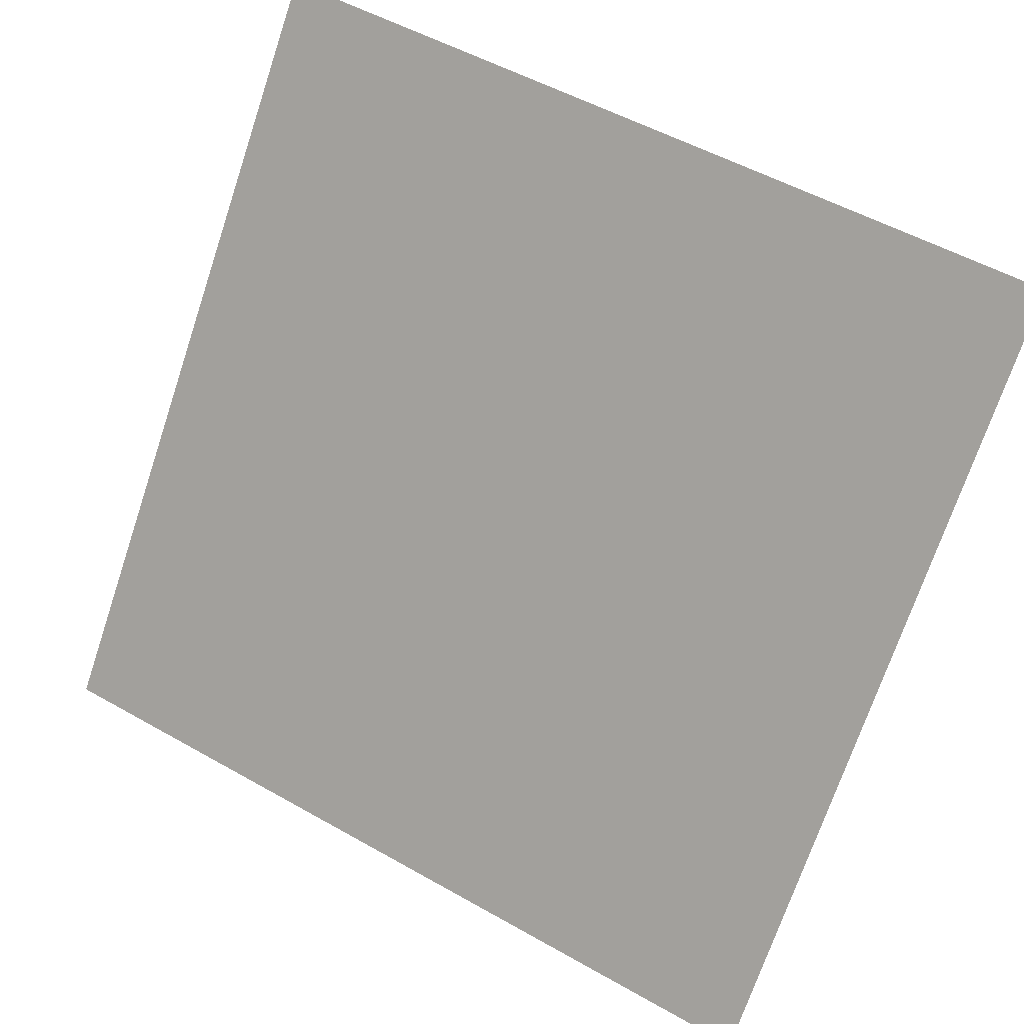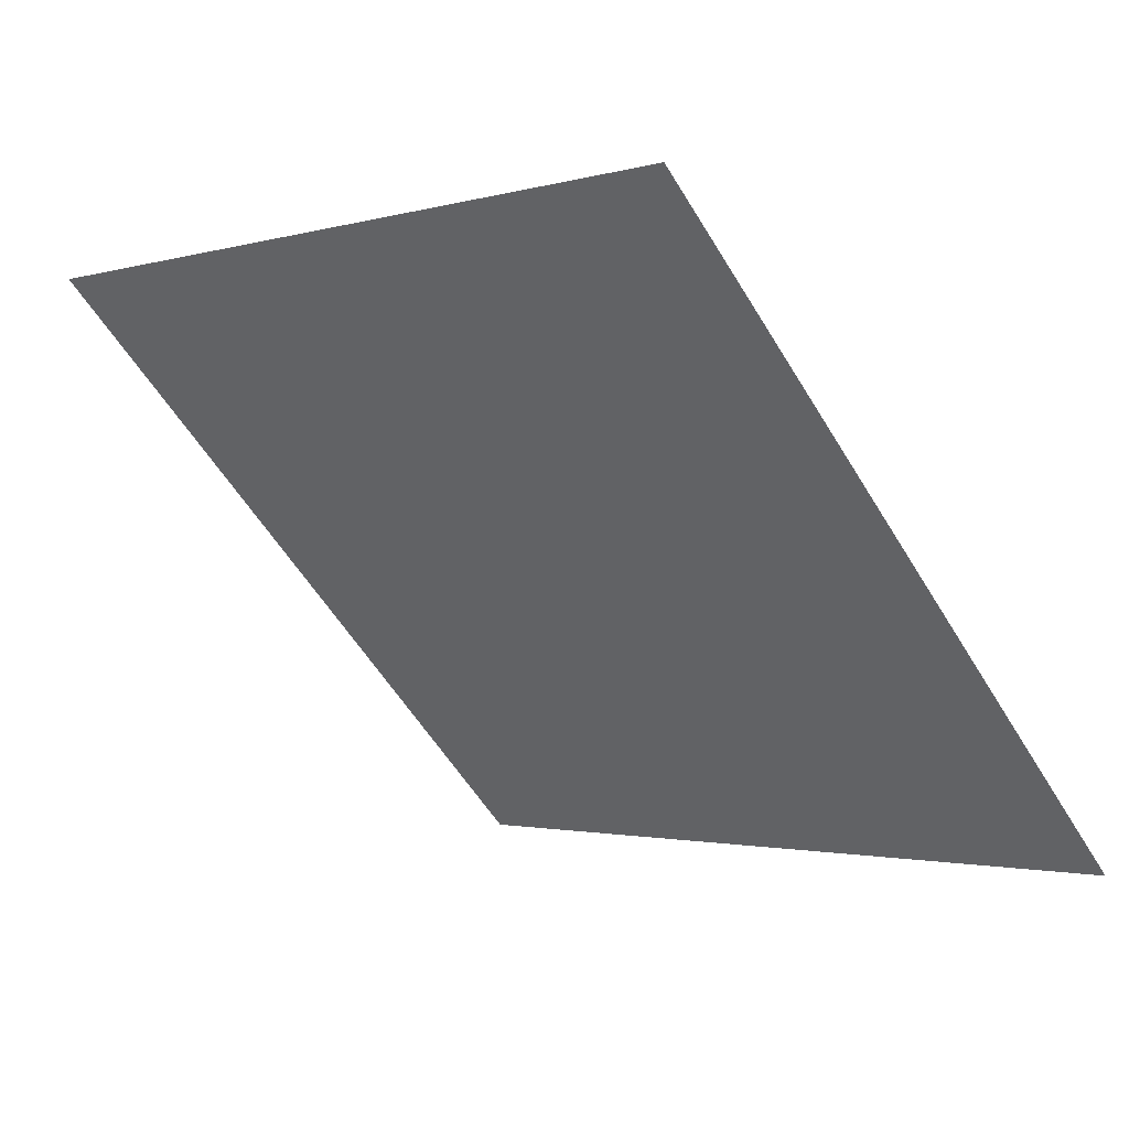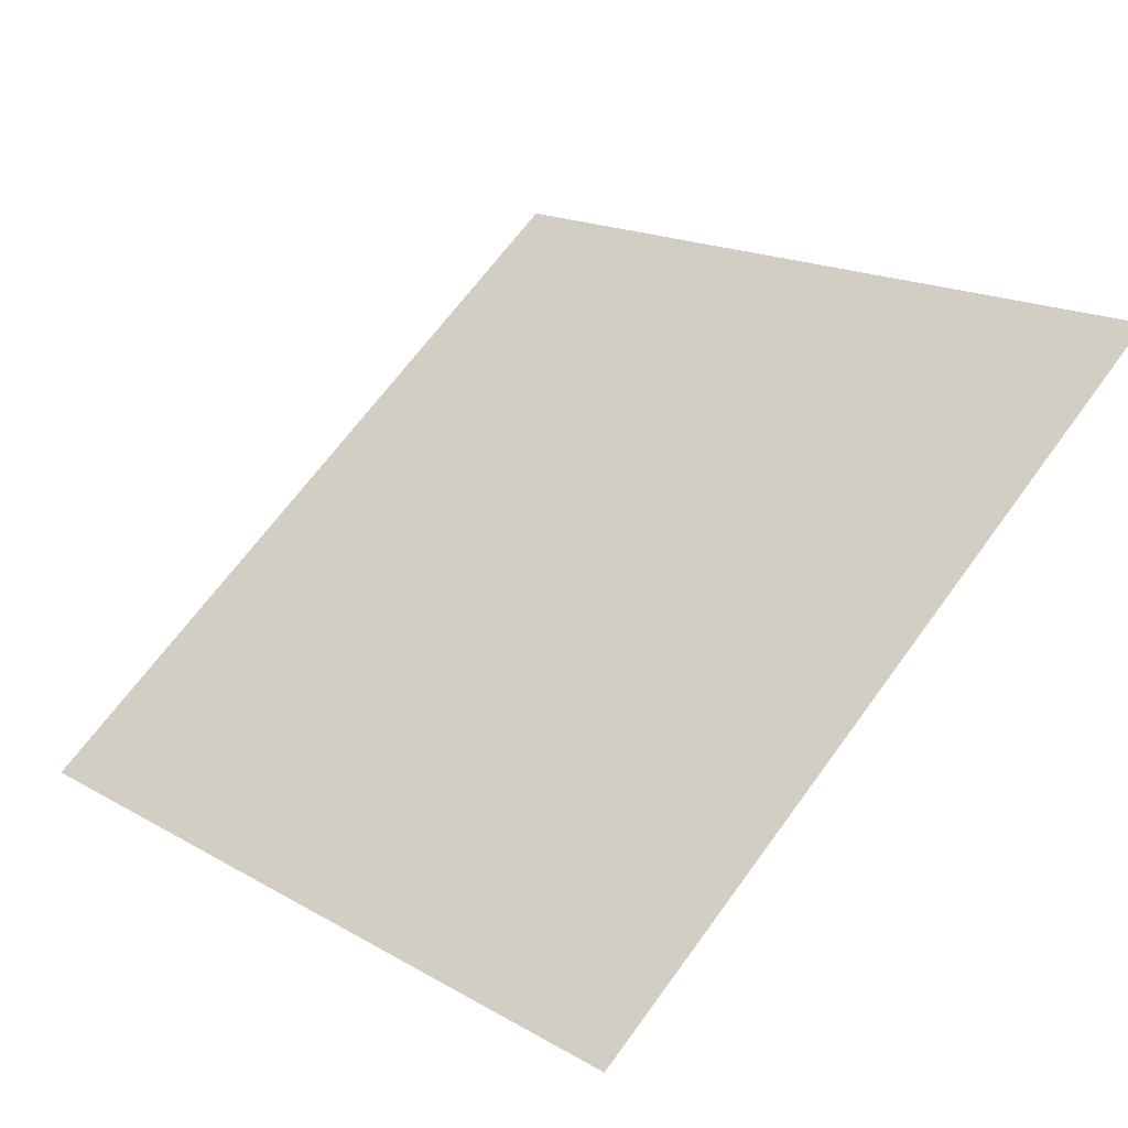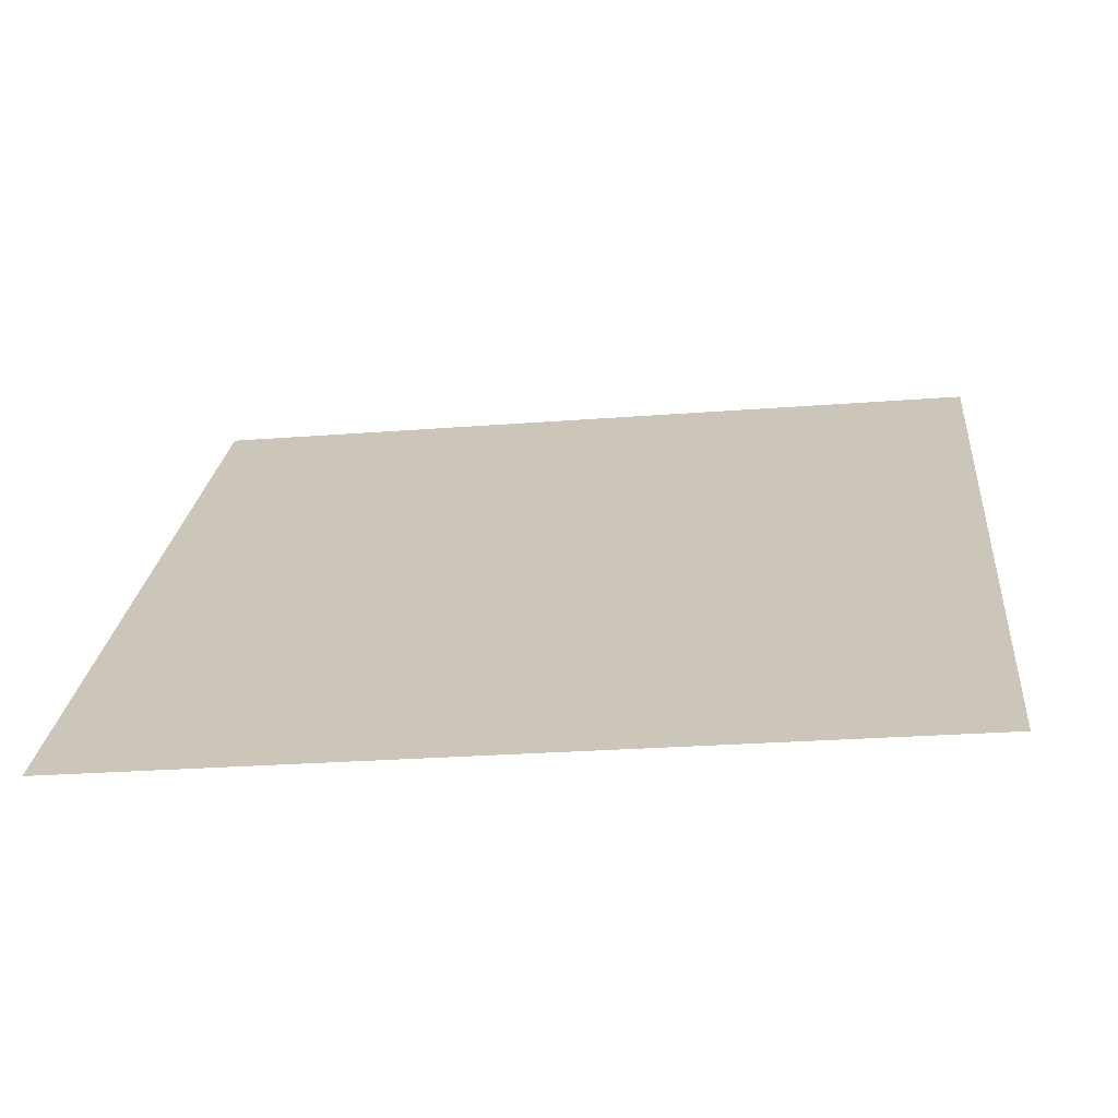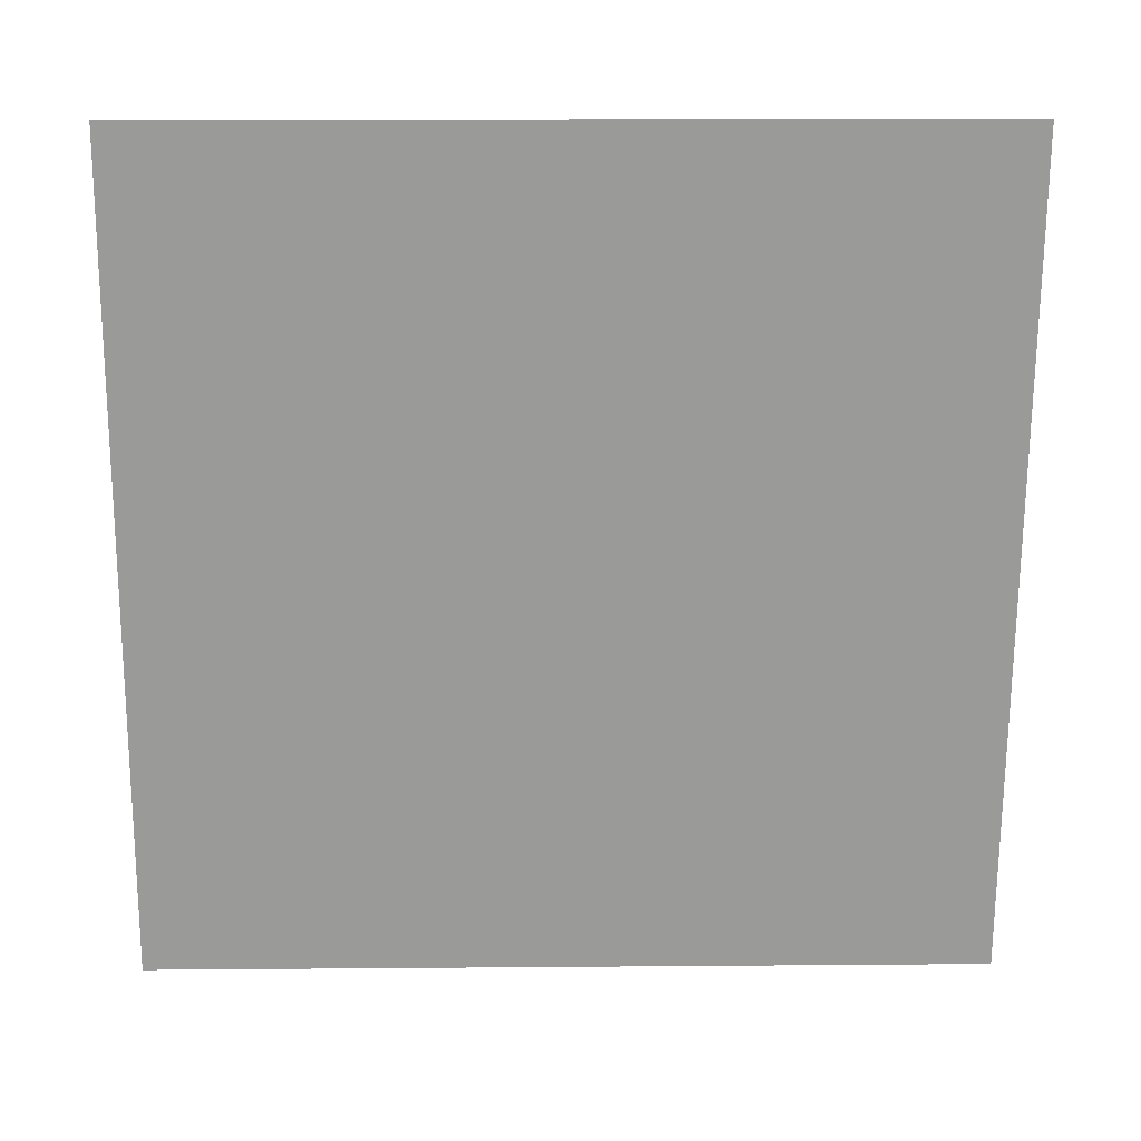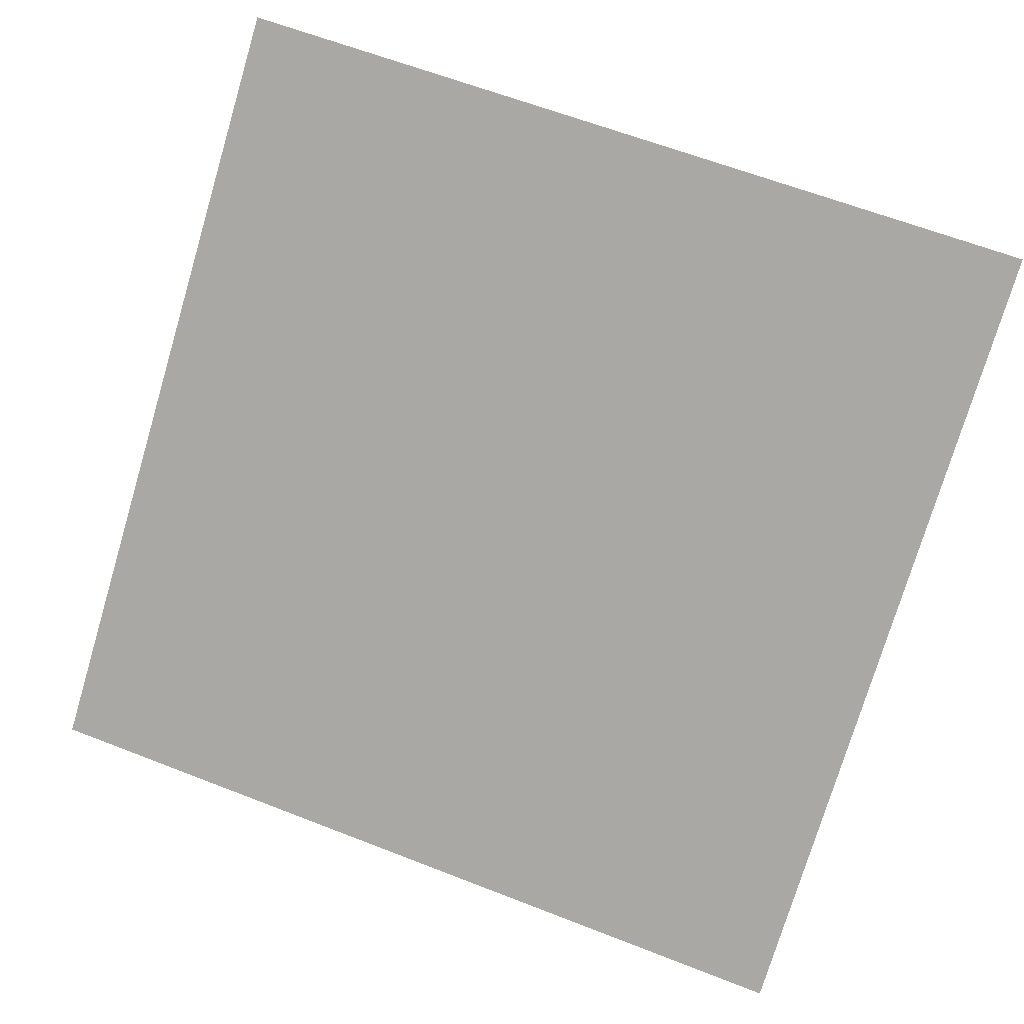
<metadata>
{"format":"obj","ext":"obj","renderer":"f3d","projection":"perspective","resolution":1024,"background":"white","views":[{"elev":51.0,"azim":30.2,"up":"+Z"},{"elev":-57.9,"azim":121.3,"up":"+Y"},{"elev":19.3,"azim":-131.3,"up":"+Y"},{"elev":-14.3,"azim":-172.4,"up":"+Y"},{"elev":-15.9,"azim":177.7,"up":"+Z"},{"elev":66.2,"azim":-157.9,"up":"+Y"}]}
</metadata>
<code>
v 0.2201 0.6785 0.3684
v 0.2135 0.6786 0.3685
v 0.2136 0.6825 0.3738
v 0.2202 0.6824 0.3737
f 4 3 2 1

</code>
